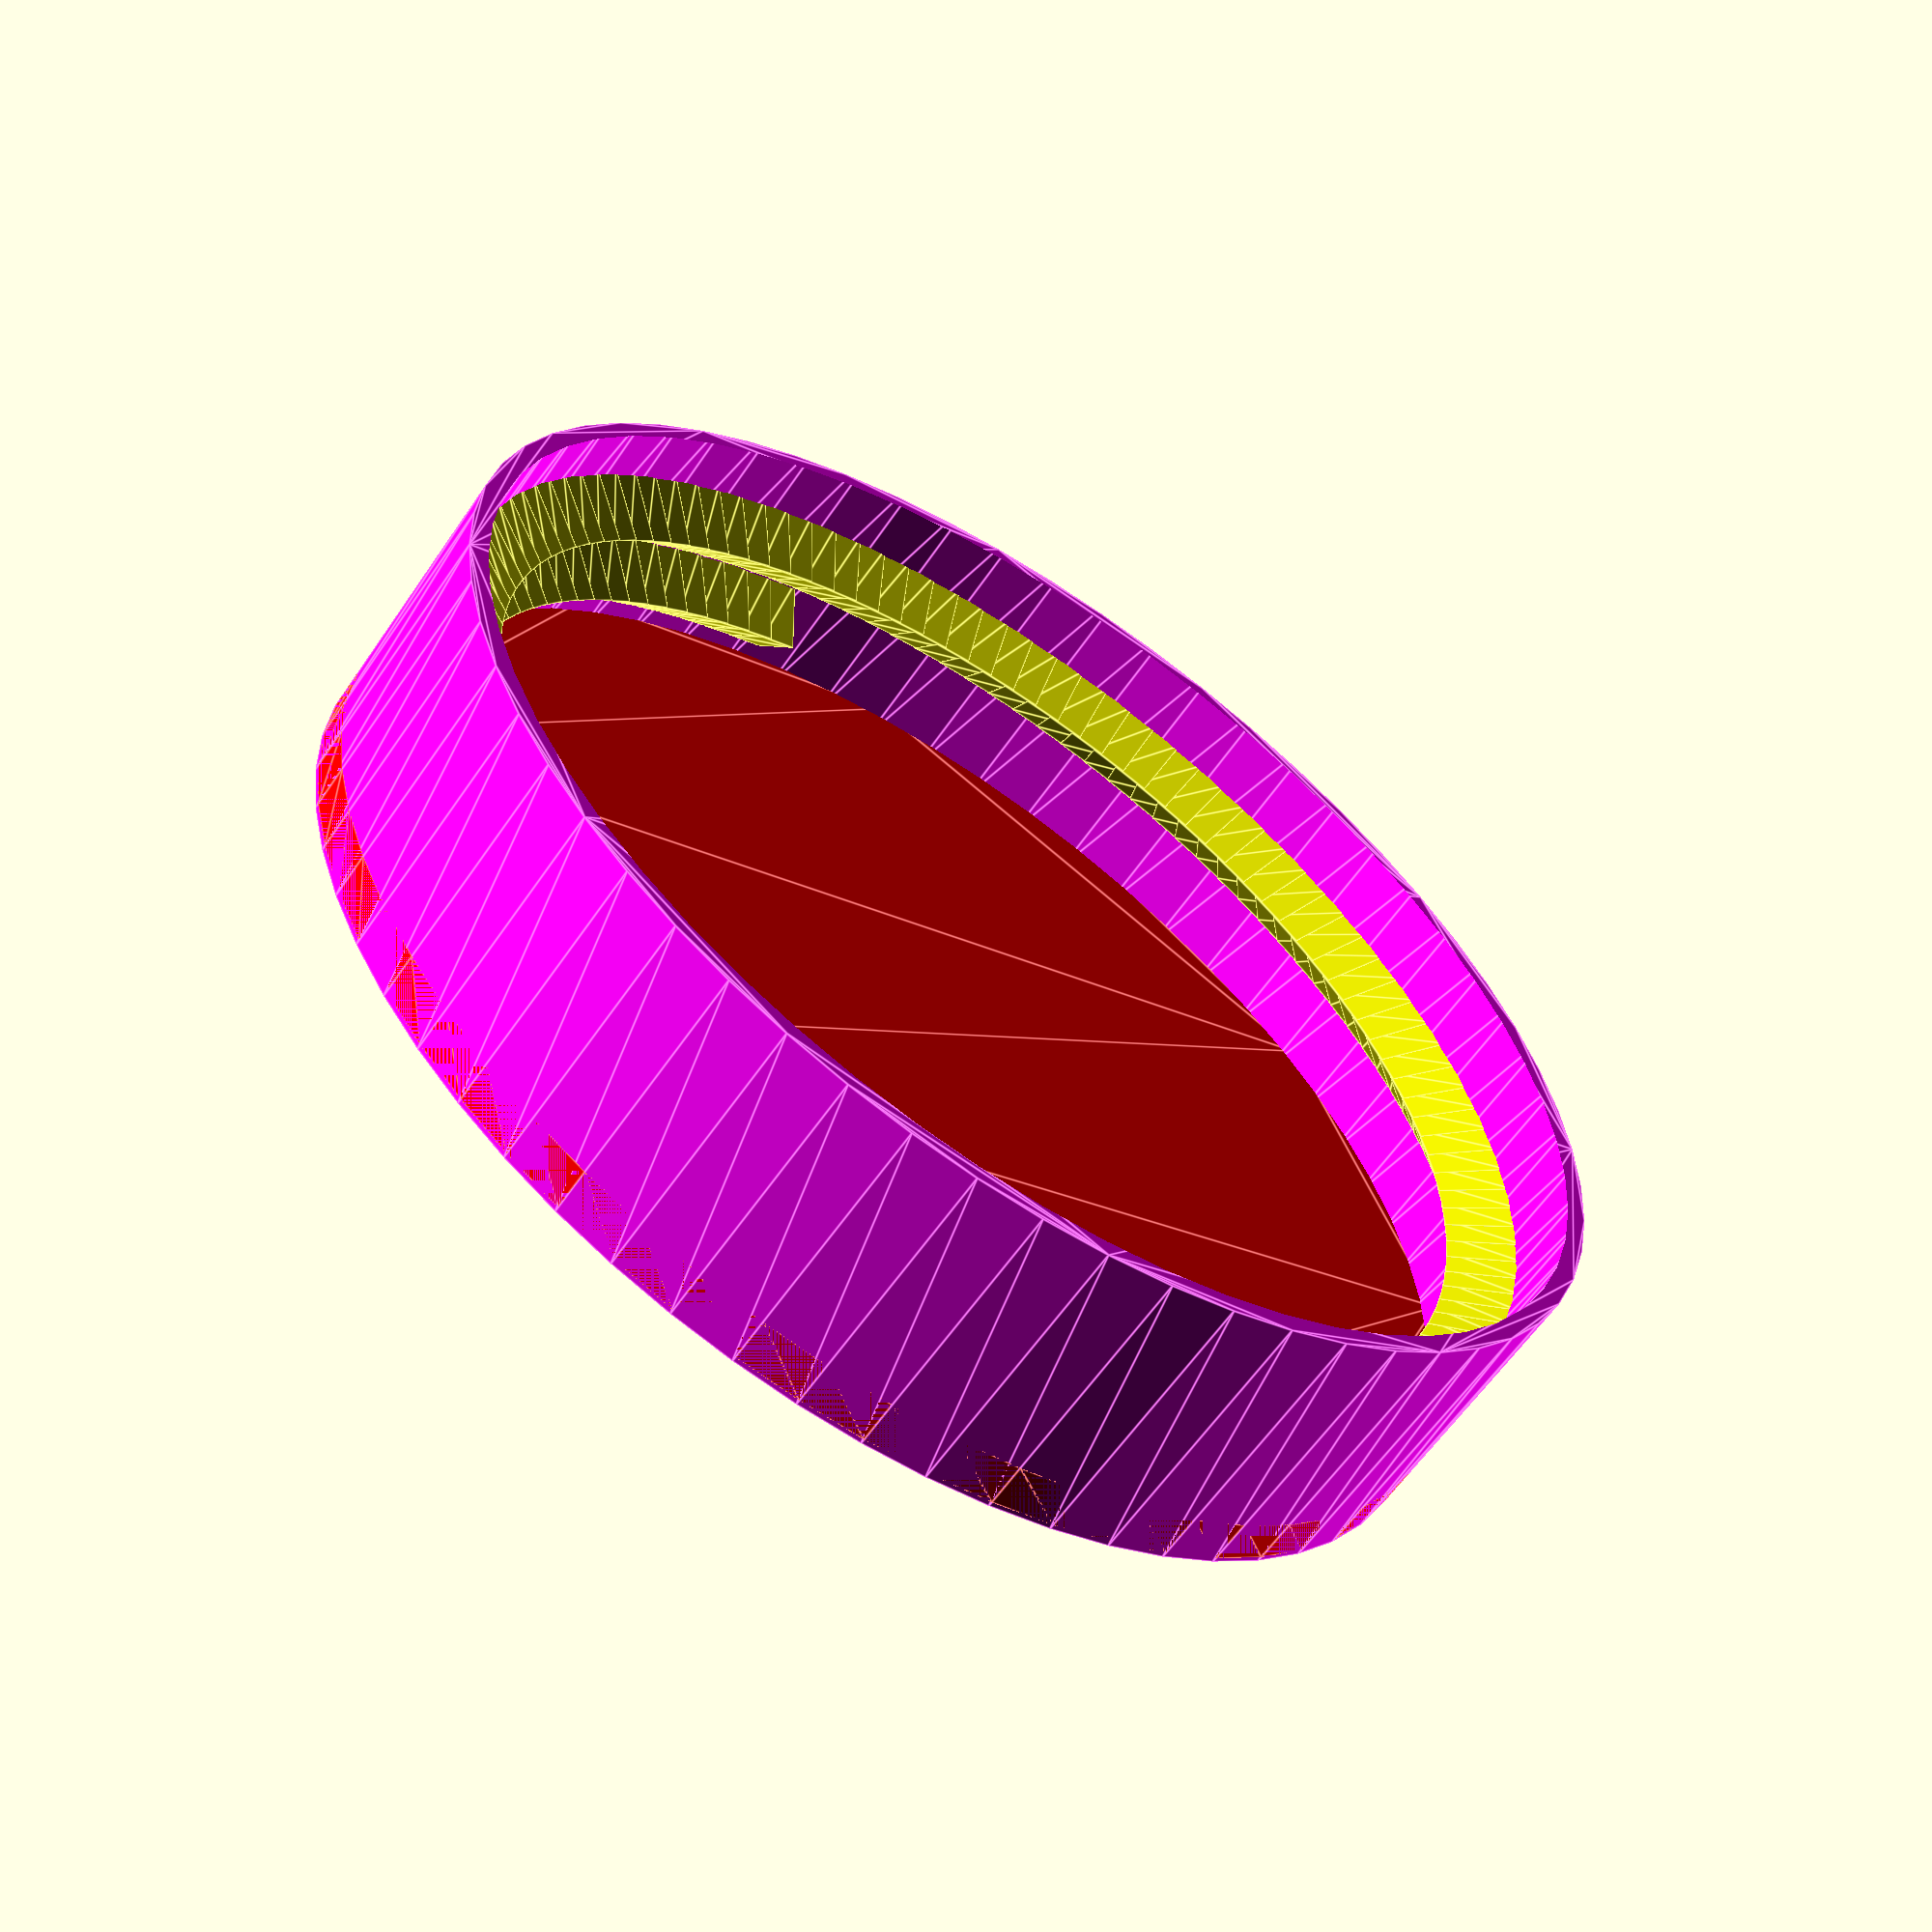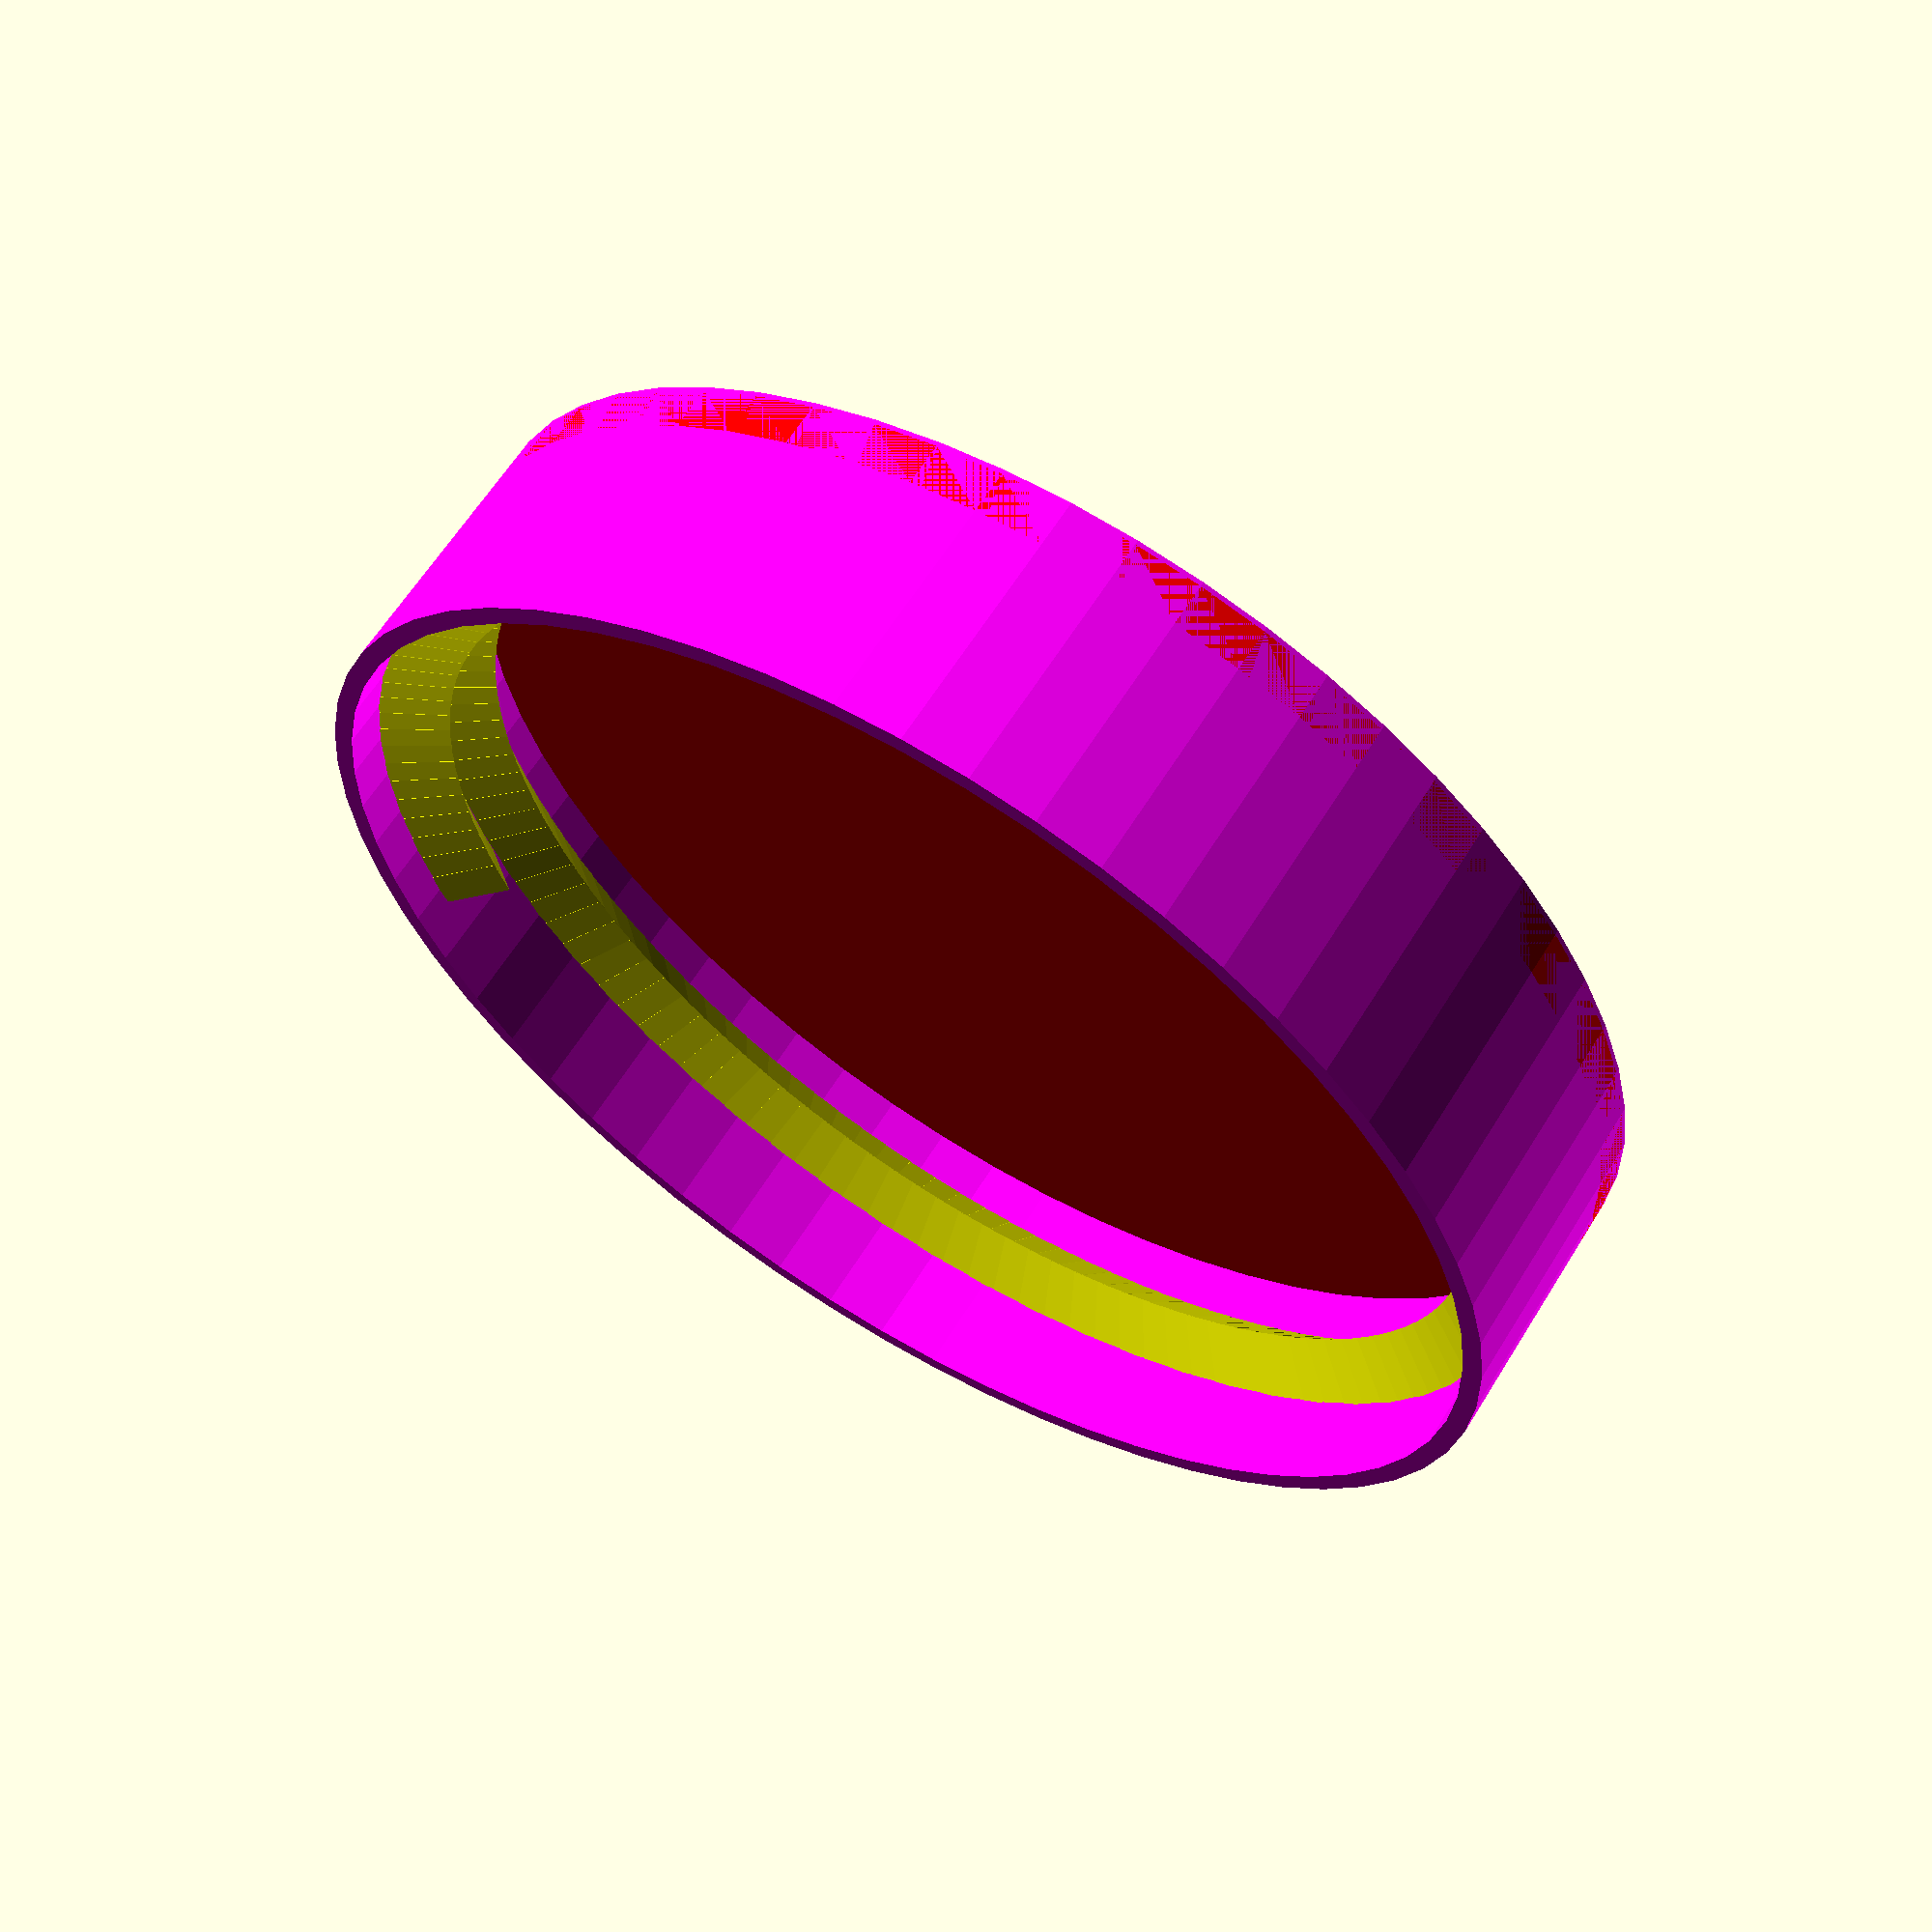
<openscad>
// water bottle cap
//
// Copyright 2019 by Bob Frazier and S.F.T. Inc.
//


// BEGIN SCAD PROGRAM

function scaler(n) = n * 0.254 * 1.02;
  // convert 1/100 inch to millimeters
  // with 1.02 shrink factor
function anti_scaler(n) = (n / 0.254) / 1.02;

// bottle cap 1-27/32" inside thread, 1-7/8 inside of cap
// 1/8" pitch, 370 degrees, inside height btwn 3/8" and 13/32"
// thread diameter 1/32" (approximately)

$to=scaler(195)/2;   // just above 1 7/8" inside cap diameter
$ww=scaler(100/32);  // wall width, 1/32"
$ch=scaler(700/16);  // 7/16" bottle cap height
$tp=scaler(100/8);   // thread pitch 1/8"
$tb=scaler(300/32);  // 3/32" gap from top
$td=scaler(100/16); // thread depth 1/16"
$dy=0.1; // delta Y for loops

// accuracy parameters
$fn=60; // number of faces in shape

  union()
  {
    color("red")
      translate([0,0,0]) // top of bottle cap
        linear_extrude(height=$ww+1)
          circle($to+$ww, center=true);

    color("magenta")
      difference()
      {
        translate([0,0,$ww-1]) // position of bottle cap ring
          linear_extrude(height=$ch)
            circle($to+$ww, center=true);

        translate([0,0,$ww]) // position of bottle cap ring
          linear_extrude(height=$ch+1)
            circle($to, center=true);
      };

    // threads on bottle cap - a bit hackish but it works

    color("yellow")
         for(i3=[0:3:440])
         {
           translate([cos(i3)*$to,sin(i3)*$to,$ww+$ch - $tb - $td - ($tp*440/360) + ($tp*i3/360)]) //$ph+scaler(10)+$ww+$ch])
            rotate(a=[90,-90,i3])
              linear_extrude(height=$ww*2, center=true)
                 //circle($td, center=true);
                 polygon(points=[[-$td,scaler(1)], [$td,-scaler(1)], [0,1.5*$td]] , $center=true);
         }

  };


</openscad>
<views>
elev=60.0 azim=247.4 roll=326.0 proj=p view=edges
elev=298.4 azim=235.9 roll=31.5 proj=p view=wireframe
</views>
